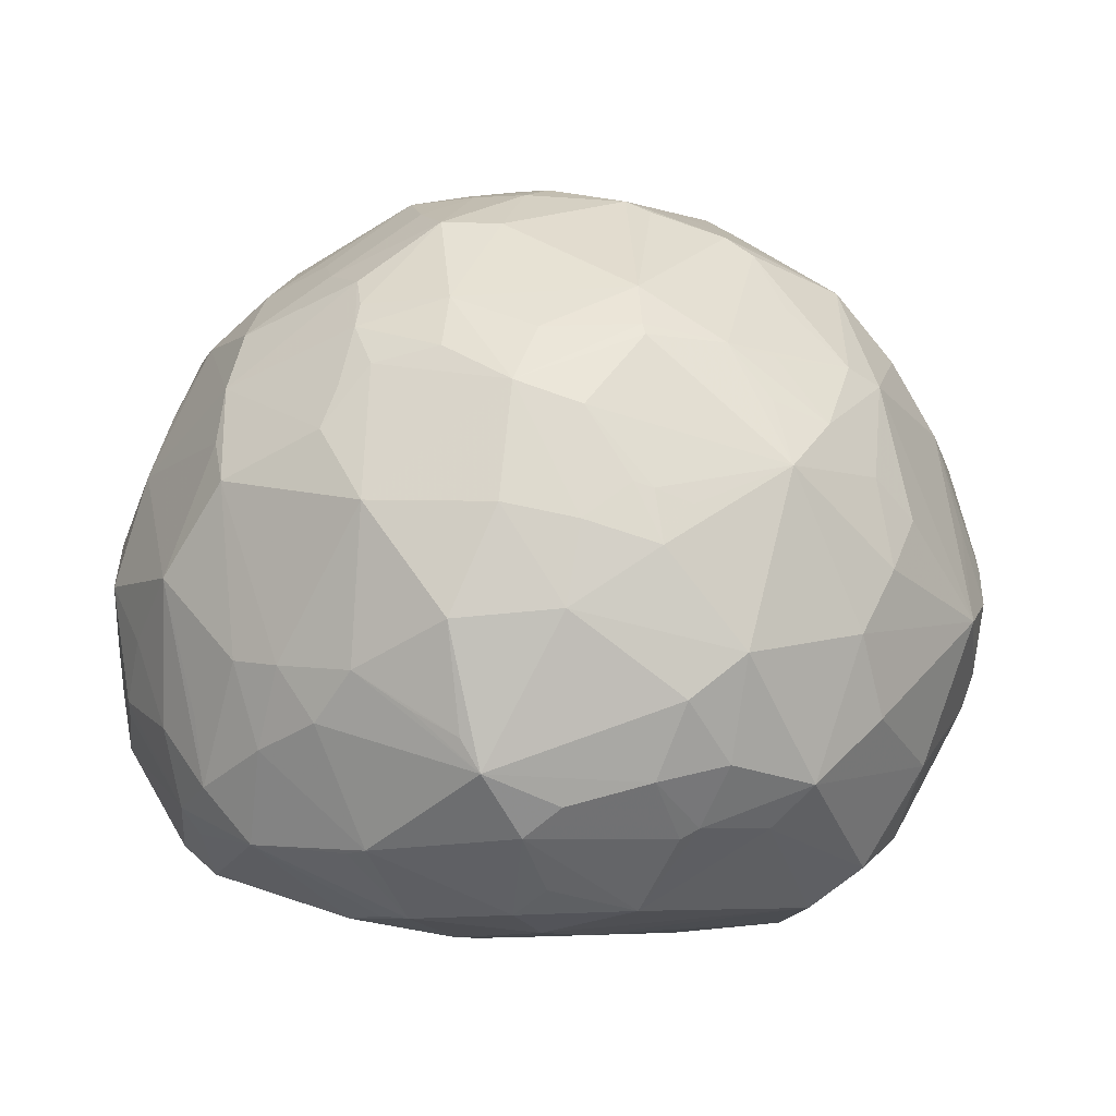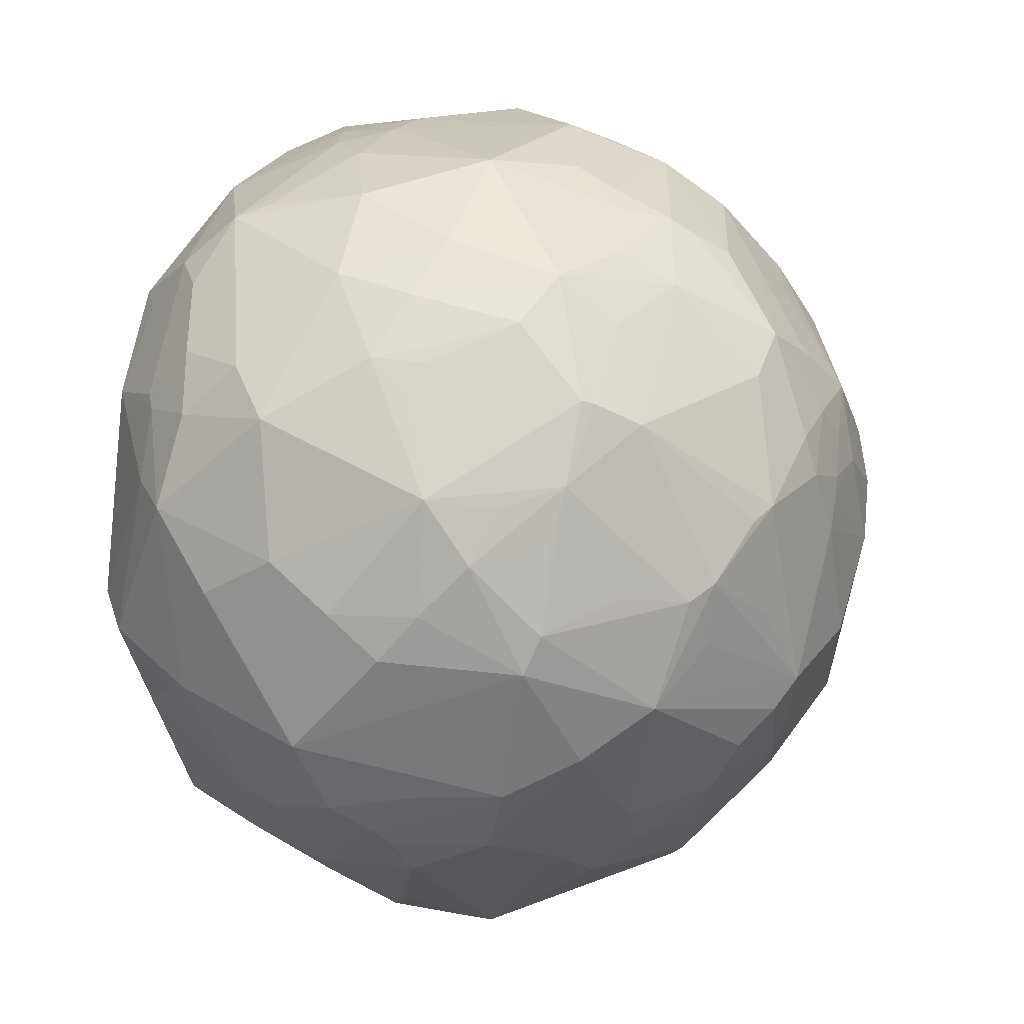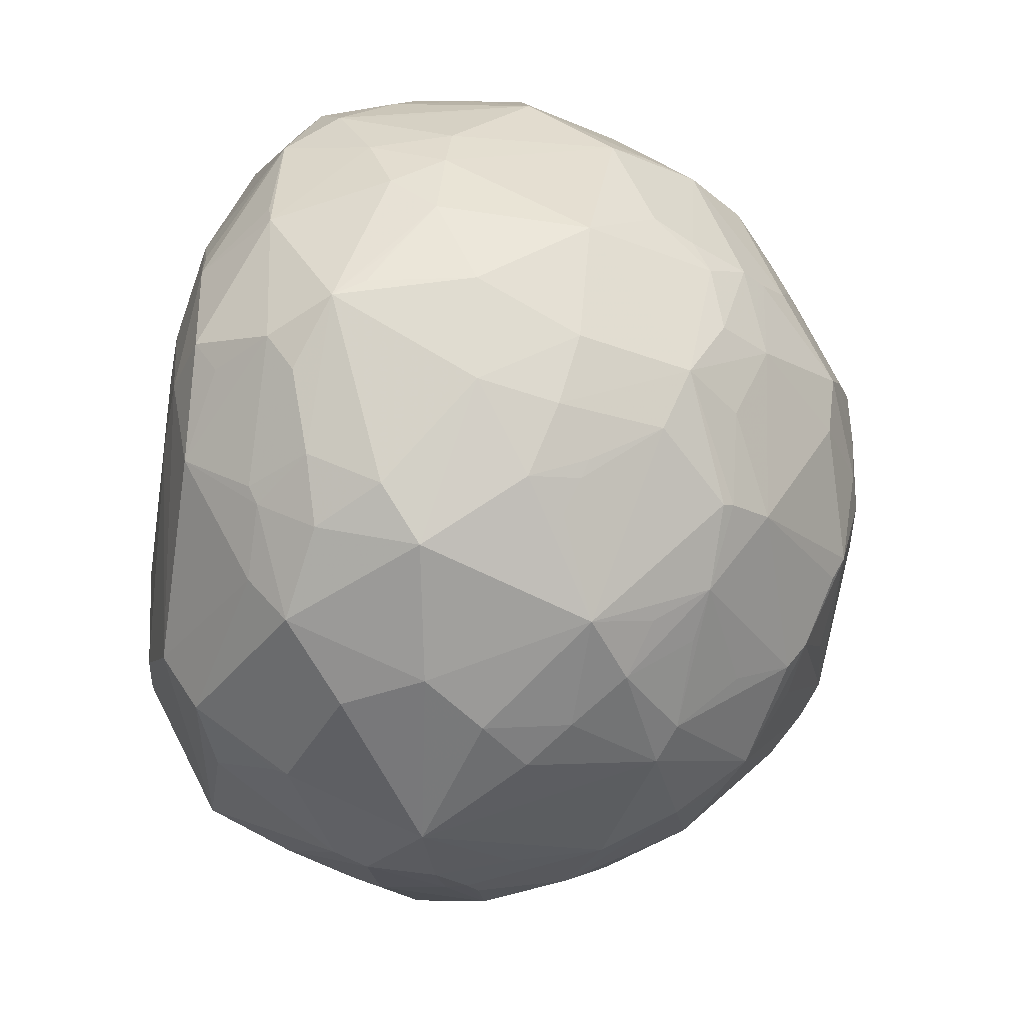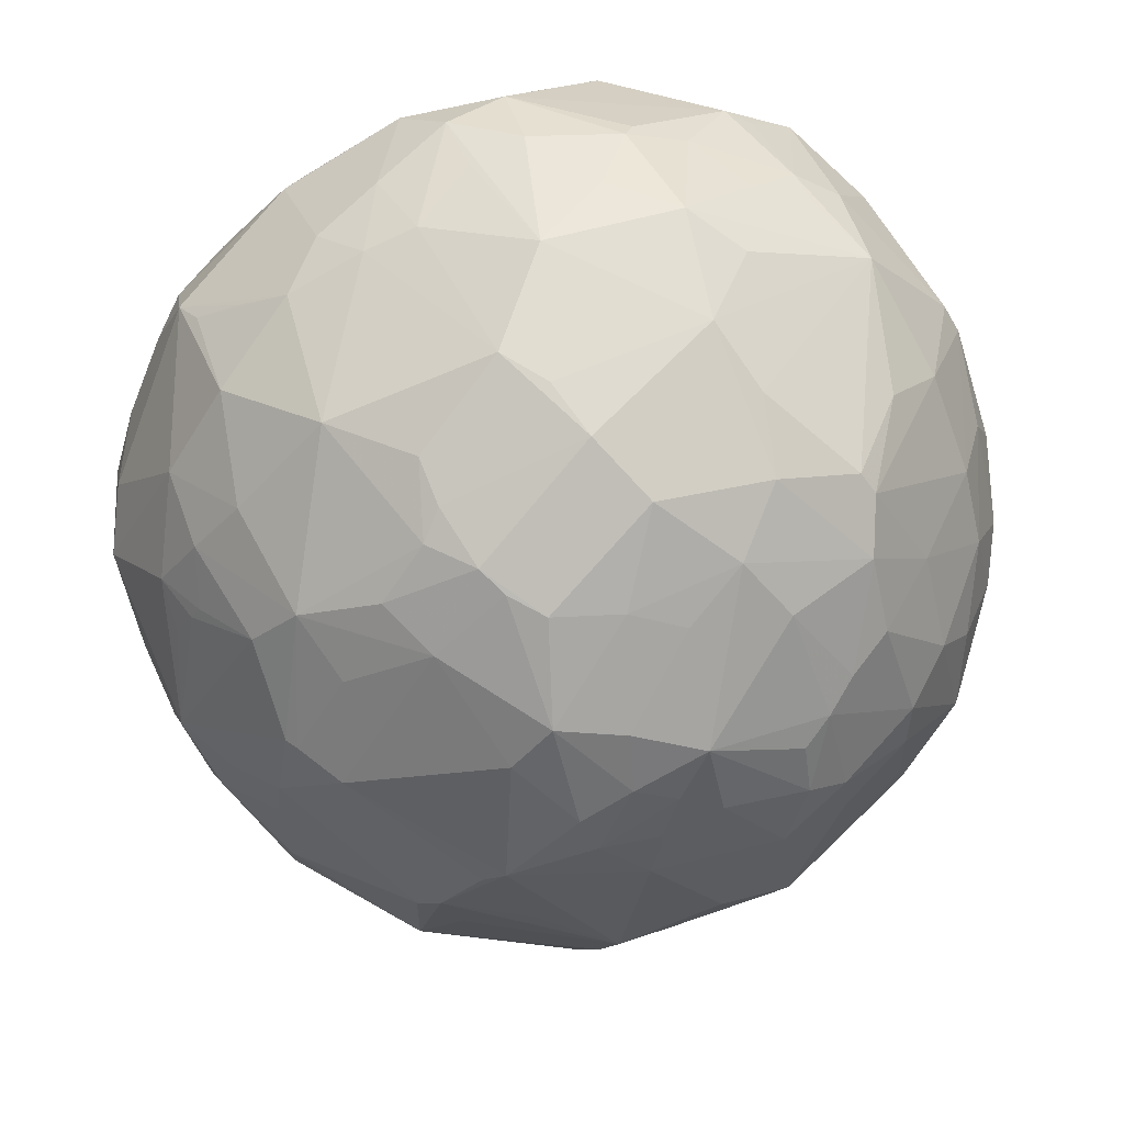
<metadata>
{"format":"obj","ext":"obj","renderer":"f3d","projection":"perspective","resolution":1024,"background":"white","views":[{"elev":9.5,"azim":-120.5,"up":"+Z"},{"elev":-4.0,"azim":-58.7,"up":"+Y"},{"elev":12.4,"azim":-80.8,"up":"+Y"},{"elev":47.2,"azim":-8.4,"up":"+Y"}]}
</metadata>
<code>
v -0.2827 0.4914 0.8552
v -0.1931 -0.5724 0.8145
v 0.3325 0.1735 1.018
v -0.6445 -0.4508 0.4052
v -0.1588 0.742 0.1659
v -0.2993 -0.1737 1.038
v -0.5048 0.1215 0.9187
v 0.7303 0.0731 0.4828
v -0.6324 0.3114 0.6379
v 0.5265 0.2598 -0.0779
v -0.5456 -0.1075 0.8579
v -0.6589 -0.3068 0.5888
v 0.1457 -0.7176 0.06899
v -0.7251 0.2321 0.2322
v 0.3446 -0.7136 0.2926
v 0.7187 -0.2724 0.3384
v 0.6703 -0.2778 0.6221
v 0.1253 0.2048 1.087
v 0.5621 0.1152 0.8539
v 0.1972 0.3151 -0.1665
v -0.482 0.2945 -0.06312
v -0.3364 -0.2059 1.008
v 0.5414 -0.4035 0.681
v -0.6365 0.2192 0.6895
v -0.557 0.4133 0.6622
v 0.5676 -0.4445 0.5799
v -0.3749 -0.4749 0.8174
v -0.1096 0.4281 0.9732
v -0.3182 0.6811 0.3909
v 0.355 0.6554 0.1348
v 0.187 -0.3545 0.991
v -0.5394 0.38 -0.005118
v 0.7526 -0.07934 0.3044
v -0.01825 0.627 0.7977
v -0.4393 0.08866 0.9735
v 0.6128 -0.08593 0.8155
v -0.5113 -0.5602 0.2775
v 0.6938 0.03555 0.6618
v 0.7218 0.1421 0.1653
v -0.6788 0.1346 0.6528
v -0.5915 0.502 0.3076
v -0.04088 -0.7867 0.4303
v -0.2718 -0.5601 -0.05697
v 0.002255 0.2504 1.075
v -0.4437 0.6129 0.3986
v -0.0858 -0.6813 0.6757
v -0.3543 0.4026 0.8859
v -0.1817 0.1943 1.066
v 0.4624 0.1428 -0.1277
v -0.5726 -0.1716 -0.0688
v -0.6119 -0.05728 0.7967
v -0.3768 0.4819 -0.03786
v 0.197 0.6813 0.6286
v -0.04392 -0.7814 0.3776
v -0.3175 -0.3031 -0.1705
v 0.2629 -0.06724 1.07
v -0.0411 0.7607 0.243
v -0.6214 0.4098 0.1429
v -0.003286 -0.3313 1.052
v 0.3694 0.2958 -0.1418
v 0.4744 0.611 0.2853
v 0.58 -0.4996 0.2368
v 0.6256 -0.1791 0.7481
v -0.1404 0.6923 0.6634
v -0.5569 0.2605 0.8038
v -0.5644 0.5079 0.4894
v -0.4619 -0.6093 0.4115
v 0.1949 -0.6545 0.7154
v 0.309 0.7007 0.348
v 0.09645 -0.4253 -0.1956
v -0.438 -0.6213 0.4667
v 0.4373 -0.2458 -0.0978
v 0.2735 0.6996 0.5004
v -0.5463 -0.3679 0.01708
v 0.7377 0.08629 0.242
v 0.7357 -0.1439 0.4822
v 0.6719 0.1644 0.02159
v 0.455 -0.4103 0.7856
v 0.1965 0.4513 0.9281
v 0.3495 -0.6411 0.5888
v -0.03037 -0.3871 1.019
v -0.1165 0.2743 1.067
v 0.4771 0.08126 -0.1237
v -0.1683 -0.7522 0.2979
v 0.2635 0.3683 -0.1368
v -0.7662 -0.04128 0.2024
v 0.184 0.7532 0.4451
v -0.2448 -0.6872 0.2003
v 0.3746 0.2176 0.9796
v -0.4909 -0.541 0.5386
v 0.05887 -0.7722 0.3559
v 0.6108 0.3798 0.1533
v 0.2242 0.7249 0.2489
v 0.7493 -0.006071 0.2367
v 0.5784 -0.4939 0.2056
v 0.6253 0.0546 0.7833
v -0.4739 -0.5994 0.452
v 0.3744 -0.59 0.06523
v -0.2074 0.5043 -0.07878
v 0.1578 -0.2187 -0.189
v -0.7411 -0.1894 0.2873
v -0.7122 -0.2292 0.5233
v 0.2775 -0.5274 0.8037
v -0.317 -0.6545 0.2017
v 0.6111 0.2649 0.02241
v 0.05116 0.03089 1.108
v 0.4161 0.3795 0.883
v 0.2992 0.04276 1.061
v 0.7533 -0.1388 0.2884
v 0.2611 0.6049 0.719
v 0.7156 0.2167 0.4842
v -0.279 -0.09322 -0.1783
v 0.7258 -0.1666 0.5457
v -0.6468 -0.3491 0.1692
v -0.6265 -0.2432 0.003631
v -0.3334 -0.6041 0.08897
v 0.3885 -0.6769 0.2926
v 0.4639 -0.5991 0.5141
v -0.4844 0.347 0.8404
v 0.1172 0.6621 -0.009192
v 0.2194 -0.5218 -0.06563
v 0.7419 -0.1997 0.4124
v -0.6192 0.4813 0.2546
v 0.576 -0.1967 -0.02554
v -0.0553 0.7383 0.1082
v -0.5229 0.5538 0.3449
v -0.4144 0.5774 0.6588
v -0.5392 -0.5578 0.4073
v 0.6439 -0.4289 0.4477
v -0.4267 0.5831 0.1018
v 0.01075 0.4178 0.9749
v 0.517 -0.5756 0.3963
v -0.1442 -0.2173 1.058
v 0.3325 0.5025 -0.07365
v -0.2267 0.6905 0.07881
v 0.6952 -0.2013 0.1085
v -0.3296 -0.3864 0.937
v 0.3689 0.005424 1.025
v -0.2815 0.699 0.2481
v 0.5502 -0.3411 0.01001
v 0.1194 0.7582 0.2573
v 0.06421 0.5536 0.8768
v -0.2545 0.5355 0.8213
v 0.4732 -0.4069 0.7665
v 0.5123 -0.1902 0.8668
v 0.1538 0.45 -0.1279
v 0.2012 -0.7474 0.4484
v -0.03455 0.6963 0.05244
v 0.6827 0.2842 0.5258
v -0.3865 0.6498 0.3073
v -0.3887 0.5982 0.09021
v -0.361 -0.6714 0.4634
v -0.4343 0.1765 -0.09811
v 0.06435 0.7607 0.3715
v 0.004586 0.1454 1.102
v 0.7127 -0.1745 0.1199
v 0.289 0.1355 1.049
v -0.06838 -0.4523 0.9669
v 0.5303 0.2772 0.8029
v 0.03653 -0.06504 1.103
v 0.6976 -0.2911 0.541
v -0.7511 -0.1402 0.4328
v 0.399 -0.5516 0.6573
v 0.5828 0.4493 0.565
v -0.3134 0.5014 -0.047
v 0.18 -0.5533 0.8361
v 0.3038 -0.4942 -0.03926
v -0.2615 -0.2749 1.006
v -0.5835 0.3434 0.04137
v -0.2338 -0.065 1.081
v -0.09236 -0.6202 0.7714
v 0.149 -0.4584 0.9312
v -0.6636 0.3621 0.196
v 0.371 -0.6876 0.2461
v 0.6335 0.2973 0.6411
v -0.2035 -0.7376 0.3445
v 0.4209 -0.6241 0.5121
v 0.1517 0.06928 1.096
v 0.4963 0.06264 0.9341
v 0.7184 -0.009945 0.105
v -0.419 -0.5378 0.6877
v -0.6516 0.1905 0.6785
v -0.1693 0.4523 0.9406
v -0.06816 0.6687 0.7153
v -0.6939 0.1665 0.1251
v -0.09466 -0.7433 0.2384
v -0.2852 -0.4488 0.8967
v -0.762 0.1172 0.2532
v -0.7568 0.1938 0.3637
v 0.09314 0.6149 -0.06156
v 0.6988 -0.2707 0.5526
v -0.2091 0.2589 -0.1512
v -0.1972 -0.03722 1.098
v 0.4379 0.2557 0.9283
v -0.6948 0.2003 0.5964
v -0.349 -0.6263 0.6139
v 0.2731 0.357 0.9619
v 0.7155 0.1068 0.5868
v -0.5111 -0.5365 0.2189
v 0.3939 0.6646 0.285
v 0.3847 -0.1016 0.9892
v -0.3399 -0.6636 0.2652
v -0.7094 0.1398 0.1427
v 0.01689 0.3433 -0.152
v -0.5305 -0.3303 0.7959
v -0.2314 0.7172 0.3866
v 0.744 -0.1529 0.3961
v -0.6074 0.1884 -0.009944
v -0.00312 -0.7604 0.2456
v 0.6961 -0.3307 0.3893
v 0.5936 -0.4954 0.313
v -0.1356 0.7448 0.2795
v 0.4888 -0.01329 0.9418
v 0.2042 -0.6679 0.6856
v 0.5652 -0.1234 -0.06237
v -0.4229 0.2642 0.9148
v 0.05139 0.001625 1.106
v 0.02864 -0.5937 0.808
v 0.2625 0.5309 0.8354
v -0.6352 -0.1518 0.7549
v 0.5433 0.5227 0.1934
v 0.4898 0.5027 0.6524
v -0.3755 0.2606 -0.104
v -0.7788 0.0979 0.4318
v 0.4288 0.4536 0.8143
v 0.1058 0.3811 0.9851
v -0.2758 0.58 0.7555
v -0.4376 -0.2023 0.9258
v 0.6645 0.3778 0.3502
v -0.5215 0.1259 0.9037
v 0.517 -0.5191 0.5666
v 0.1685 -0.2396 1.06
v -0.08025 0.09196 1.108
v 0.07032 -0.7568 0.2104
v 0.3059 -0.3409 0.9705
v -0.03591 -0.527 0.8962
v -0.3273 -0.5352 -0.05862
v -0.6919 -0.04264 0.7024
v -0.5311 -0.2658 0.8313
v -0.6532 -0.2339 0.6645
v 0.6643 0.4018 0.4145
v -0.05106 0.02686 1.114
v 0.1972 -0.7228 0.5306
v -0.6365 -0.3446 0.1433
v -0.7187 0.01235 0.1272
v 0.2486 -0.4873 0.8784
v -0.6617 0.3544 0.5068
v 0.1363 0.7488 0.2288
v -0.2832 0.3486 0.9559
v 0.6562 0.1756 0.6887
v 0.4916 0.6108 0.4458
v 0.07872 0.112 1.101
v -0.2057 0.4813 0.9079
v 0.5266 -0.2399 0.8392
v 0.4128 0.6537 0.3422
v 0.6395 0.4477 0.4019
v -0.5409 -0.01784 0.8847
v 0.4057 0.4867 0.7998
v 0.3089 0.6808 0.1262
v 0.5111 -0.4236 0.6968
v 0.2522 -0.6295 0.02925
v 0.1003 -0.3993 0.9829
v -0.05198 0.7598 0.497
v -0.4005 -0.2327 -0.1497
v 0.4346 0.5938 0.0786
v -0.2903 0.3512 -0.1131
v 0.7326 -0.1736 0.2
v -0.1976 -0.6523 0.6686
f 12 4 205
f 12 102 4
f 64 29 127
f 227 64 127
f 227 64 34
f 162 102 4
f 245 208 203
f 245 50 208
f 245 50 115
f 58 130 32
f 58 130 123
f 206 64 263
f 206 64 29
f 45 29 127
f 154 263 57
f 154 87 263
f 53 87 263
f 139 206 29
f 181 4 205
f 181 90 4
f 215 156 77
f 261 70 13
f 261 98 13
f 112 70 55
f 112 100 70
f 112 223 153
f 44 155 18
f 44 155 82
f 184 64 263
f 184 64 34
f 184 53 263
f 184 53 34
f 142 34 28
f 189 14 123
f 247 189 123
f 247 189 224
f 174 98 13
f 174 15 13
f 174 95 98
f 246 172 166
f 246 68 166
f 237 50 55
f 237 50 115
f 237 70 55
f 86 245 115
f 86 162 224
f 86 245 203
f 173 14 123
f 173 58 123
f 173 58 14
f 169 208 32
f 169 58 32
f 169 58 208
f 185 14 203
f 185 58 14
f 185 208 203
f 185 58 208
f 66 45 127
f 66 247 123
f 5 139 206
f 5 263 57
f 150 45 29
f 150 139 29
f 150 45 123
f 150 130 123
f 150 139 130
f 251 53 110
f 251 255 87
f 141 154 87
f 141 154 57
f 21 223 153
f 21 208 32
f 21 50 208
f 21 50 153
f 134 190 146
f 134 10 60
f 134 10 265
f 238 162 102
f 238 162 224
f 238 230 257
f 238 40 182
f 195 40 182
f 195 247 224
f 195 238 224
f 195 238 40
f 236 2 158
f 236 172 166
f 236 68 166
f 236 68 218
f 236 81 158
f 236 81 172
f 122 210 161
f 122 113 161
f 129 210 211
f 129 210 161
f 17 129 161
f 180 156 77
f 267 180 156
f 105 10 265
f 105 10 77
f 105 92 77
f 105 265 221
f 105 92 221
f 140 95 98
f 83 10 77
f 83 215 77
f 83 100 70
f 62 210 211
f 62 95 210
f 62 174 95
f 121 261 70
f 121 261 98
f 20 100 60
f 20 112 100
f 264 50 153
f 264 112 153
f 264 50 55
f 264 112 55
f 1 119 127
f 1 227 127
f 48 249 82
f 38 113 198
f 250 38 198
f 250 38 96
f 79 197 18
f 79 107 197
f 229 92 221
f 8 111 198
f 149 175 241
f 149 111 241
f 149 111 198
f 149 250 198
f 149 250 175
f 133 6 59
f 133 193 59
f 133 193 6
f 233 193 242
f 233 155 242
f 233 155 82
f 233 48 82
f 233 48 193
f 35 48 193
f 35 48 249
f 22 228 257
f 22 35 257
f 22 35 6
f 178 108 18
f 178 108 56
f 26 17 23
f 26 17 129
f 117 174 15
f 103 246 78
f 103 246 68
f 43 186 13
f 43 70 13
f 43 237 70
f 101 162 4
f 101 86 162
f 188 189 224
f 188 86 224
f 188 189 14
f 188 14 203
f 188 86 203
f 41 66 123
f 41 66 45
f 125 5 57
f 125 141 57
f 125 141 248
f 125 259 248
f 212 206 263
f 212 5 263
f 212 5 206
f 256 229 221
f 256 229 241
f 61 265 221
f 61 256 221
f 61 256 251
f 258 251 110
f 258 107 225
f 73 53 87
f 73 251 87
f 73 251 53
f 69 255 87
f 99 190 146
f 52 130 32
f 52 21 32
f 52 99 165
f 240 12 102
f 240 238 102
f 240 12 205
f 239 22 228
f 239 228 257
f 239 11 257
f 9 195 247
f 176 152 84
f 27 196 2
f 27 196 181
f 27 181 205
f 191 113 161
f 191 17 161
f 191 17 113
f 144 17 23
f 94 8 111
f 94 267 109
f 94 267 180
f 16 95 156
f 16 267 156
f 16 95 210
f 16 267 109
f 16 122 109
f 16 122 210
f 124 140 215
f 72 140 70
f 72 140 215
f 72 83 70
f 72 83 215
f 49 10 60
f 49 83 10
f 49 100 60
f 49 83 100
f 167 140 98
f 167 121 98
f 167 140 70
f 167 121 70
f 85 20 60
f 85 20 146
f 85 134 60
f 85 134 146
f 192 20 112
f 192 112 223
f 47 249 119
f 47 1 119
f 143 1 227
f 143 227 34
f 183 82 28
f 183 249 82
f 226 44 18
f 226 79 18
f 33 94 109
f 33 94 8
f 76 122 113
f 76 113 198
f 76 8 198
f 76 33 8
f 170 193 6
f 170 35 6
f 170 35 193
f 7 230 119
f 7 230 257
f 7 35 257
f 3 197 18
f 160 193 242
f 160 193 59
f 252 155 242
f 252 155 18
f 252 178 18
f 260 144 78
f 260 144 23
f 80 147 15
f 80 103 68
f 171 68 218
f 171 46 68
f 171 236 218
f 171 236 2
f 171 46 2
f 243 80 147
f 42 176 84
f 42 243 147
f 42 176 152
f 42 196 152
f 235 246 172
f 235 246 78
f 74 237 115
f 74 199 237
f 116 199 237
f 116 43 237
f 126 45 123
f 126 41 123
f 126 41 45
f 135 125 5
f 135 139 130
f 135 5 139
f 135 52 165
f 135 125 148
f 135 99 165
f 135 190 148
f 135 99 190
f 120 125 259
f 120 259 265
f 120 190 148
f 120 125 148
f 120 134 265
f 120 134 190
f 30 259 265
f 200 69 255
f 200 251 255
f 200 61 251
f 200 30 259
f 200 61 265
f 200 30 265
f 219 79 142
f 219 258 110
f 219 79 107
f 219 258 107
f 219 53 110
f 219 53 34
f 219 142 34
f 93 69 87
f 93 141 87
f 93 200 259
f 93 200 69
f 93 141 248
f 93 259 248
f 220 240 238
f 220 240 205
f 220 239 205
f 220 239 11
f 220 11 257
f 24 195 182
f 24 9 195
f 65 9 119
f 65 230 119
f 65 24 9
f 65 24 182
f 65 238 182
f 65 238 230
f 25 9 119
f 25 9 247
f 25 119 127
f 25 66 247
f 25 66 127
f 268 46 2
f 268 196 2
f 268 42 46
f 268 42 196
f 137 81 158
f 137 22 6
f 137 239 22
f 137 27 205
f 137 81 59
f 137 239 205
f 39 229 241
f 39 111 241
f 39 180 77
f 39 94 180
f 39 92 77
f 39 229 92
f 136 215 156
f 136 124 215
f 136 124 140
f 136 95 156
f 136 140 95
f 204 99 146
f 204 192 99
f 204 20 146
f 204 192 20
f 253 47 1
f 253 143 1
f 253 47 249
f 253 183 249
f 253 143 34
f 253 34 28
f 253 183 28
f 159 250 175
f 159 107 194
f 159 175 225
f 159 107 225
f 131 226 44
f 131 82 28
f 131 44 82
f 131 142 28
f 131 79 142
f 131 226 79
f 207 76 122
f 207 76 33
f 207 122 109
f 207 33 109
f 216 7 119
f 216 7 35
f 216 249 119
f 216 35 249
f 157 108 18
f 157 3 18
f 157 3 108
f 89 107 194
f 89 179 194
f 89 179 3
f 89 107 197
f 89 3 197
f 19 179 194
f 19 159 194
f 19 159 250
f 19 250 96
f 138 3 108
f 138 179 3
f 138 108 56
f 36 38 96
f 36 19 96
f 36 19 179
f 36 38 113
f 36 17 63
f 36 17 113
f 217 178 56
f 217 160 56
f 217 160 242
f 214 80 68
f 214 243 80
f 214 42 243
f 214 46 68
f 214 42 46
f 234 15 13
f 132 117 15
f 132 118 15
f 132 62 211
f 132 129 211
f 132 118 129
f 132 62 174
f 132 117 174
f 177 80 15
f 177 118 15
f 177 118 80
f 231 26 129
f 231 118 129
f 231 26 23
f 231 260 23
f 231 260 78
f 231 118 80
f 232 235 59
f 232 235 56
f 232 160 59
f 232 160 56
f 262 235 172
f 262 81 59
f 262 81 172
f 254 235 78
f 254 235 145
f 254 144 78
f 254 36 63
f 254 36 145
f 254 17 63
f 254 144 17
f 114 199 4
f 114 101 4
f 114 86 115
f 114 101 86
f 128 90 4
f 202 152 84
f 202 67 152
f 88 116 43
f 88 186 84
f 88 43 186
f 88 202 84
f 151 52 130
f 151 135 130
f 151 135 52
f 266 192 99
f 266 52 99
f 266 192 223
f 266 52 21
f 266 21 223
f 51 238 257
f 51 220 257
f 51 220 238
f 187 27 2
f 187 137 27
f 187 2 158
f 187 137 158
f 168 6 59
f 168 137 59
f 168 137 6
f 75 94 111
f 75 39 111
f 75 39 94
f 201 235 56
f 201 138 56
f 213 138 179
f 213 36 179
f 213 201 138
f 213 36 145
f 213 235 145
f 213 201 235
f 106 252 178
f 106 217 178
f 106 252 242
f 106 217 242
f 209 186 13
f 209 234 13
f 209 186 84
f 91 147 15
f 91 234 15
f 91 42 147
f 91 234 42
f 163 231 78
f 163 231 80
f 163 103 78
f 163 80 103
f 31 235 59
f 31 262 59
f 31 262 235
f 244 74 199
f 244 114 199
f 244 74 115
f 244 114 115
f 97 67 152
f 97 128 67
f 97 196 181
f 97 181 90
f 97 128 90
f 37 128 67
f 37 202 67
f 37 199 4
f 37 128 4
f 37 116 199
f 37 202 116
f 104 202 116
f 104 88 116
f 104 88 202
f 164 256 241
f 164 256 251
f 164 175 241
f 164 175 225
f 54 234 42
f 54 209 234
f 54 42 84
f 54 209 84
f 71 196 152
f 71 97 152
f 71 97 196
f 222 258 251
f 222 164 251
f 222 258 225
f 222 164 225

</code>
